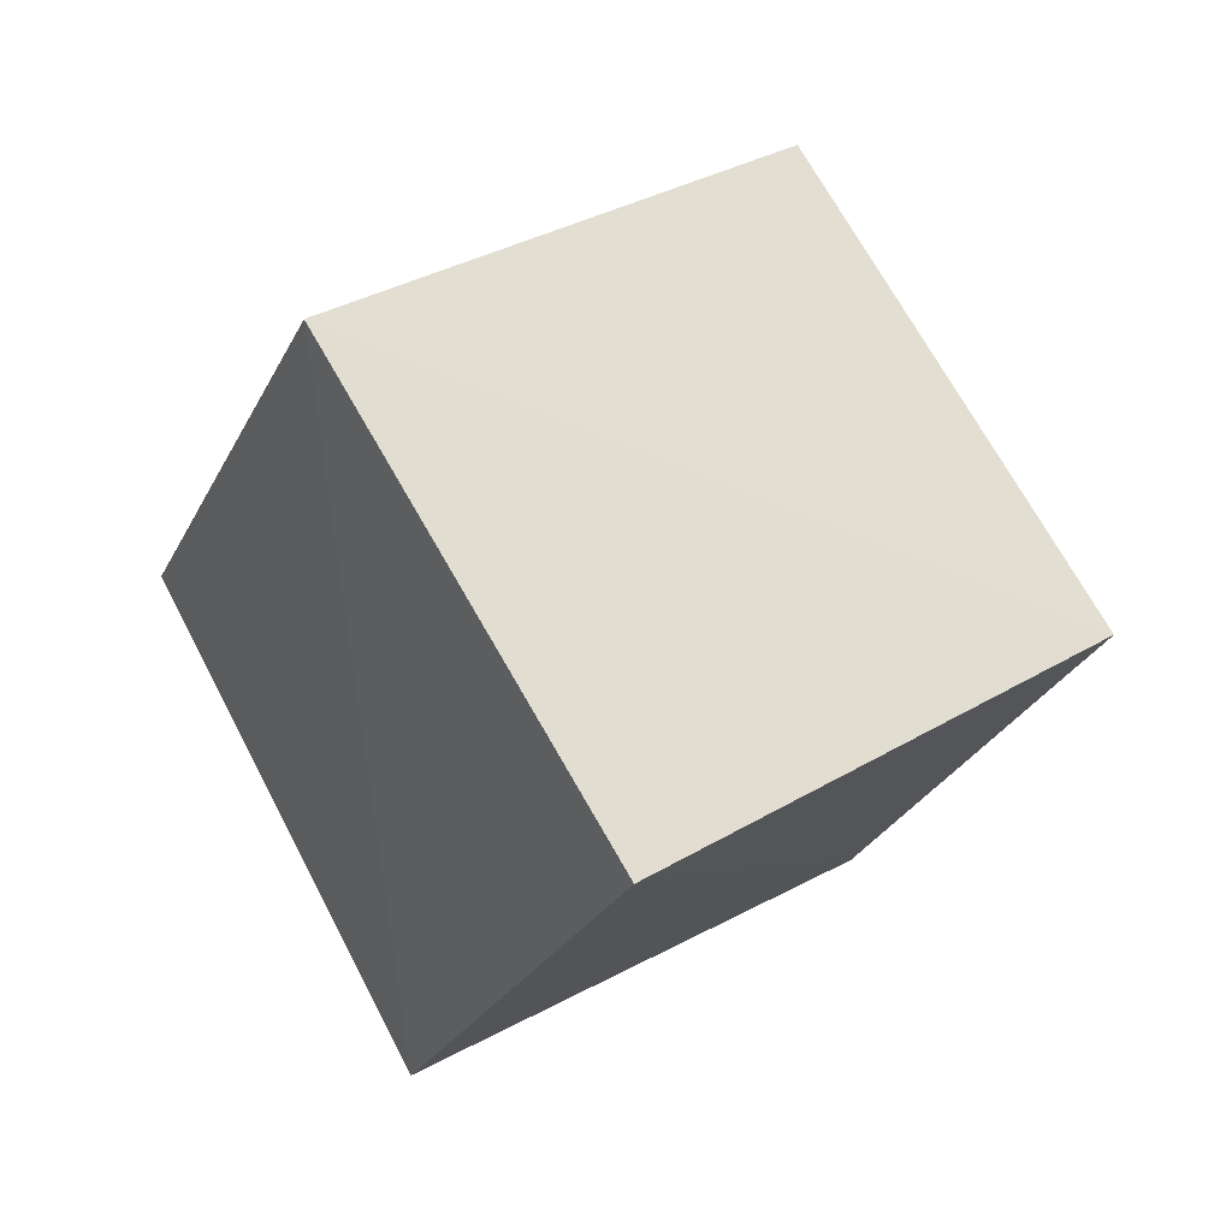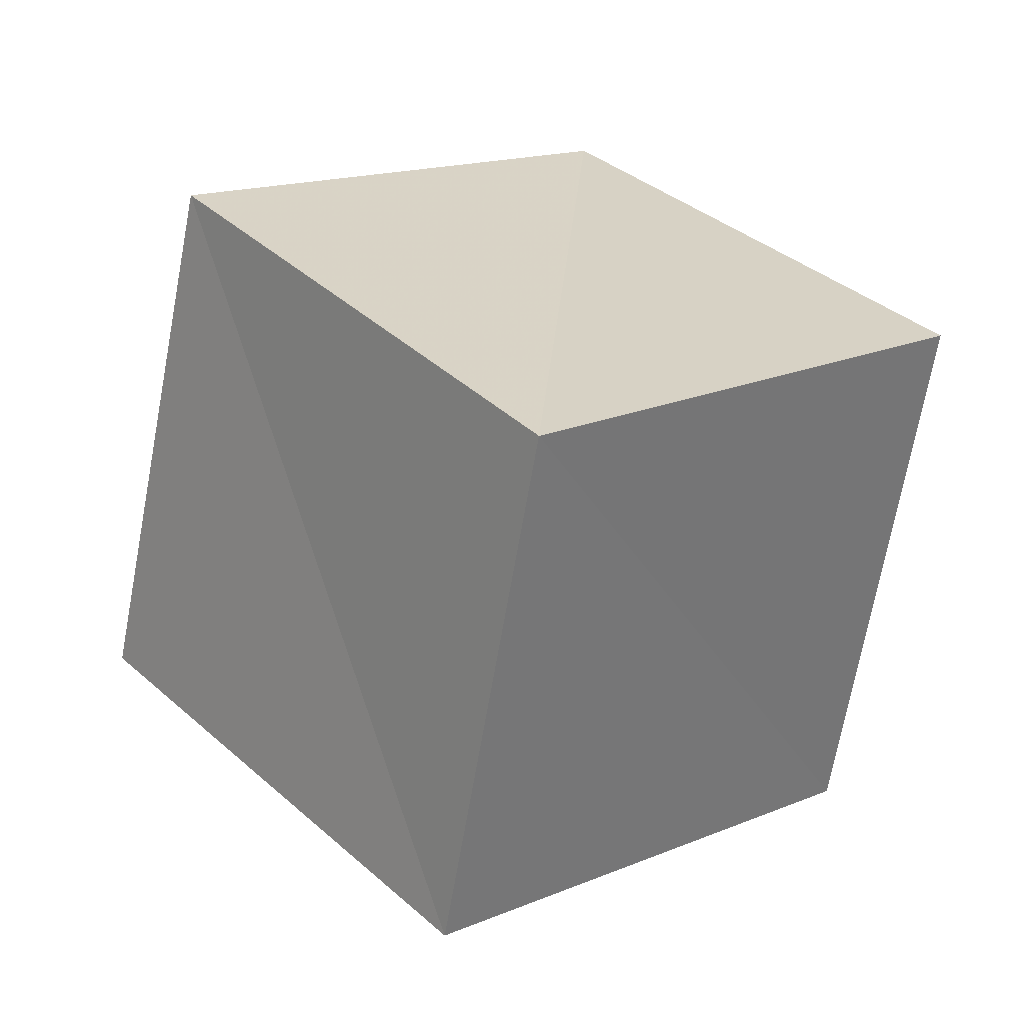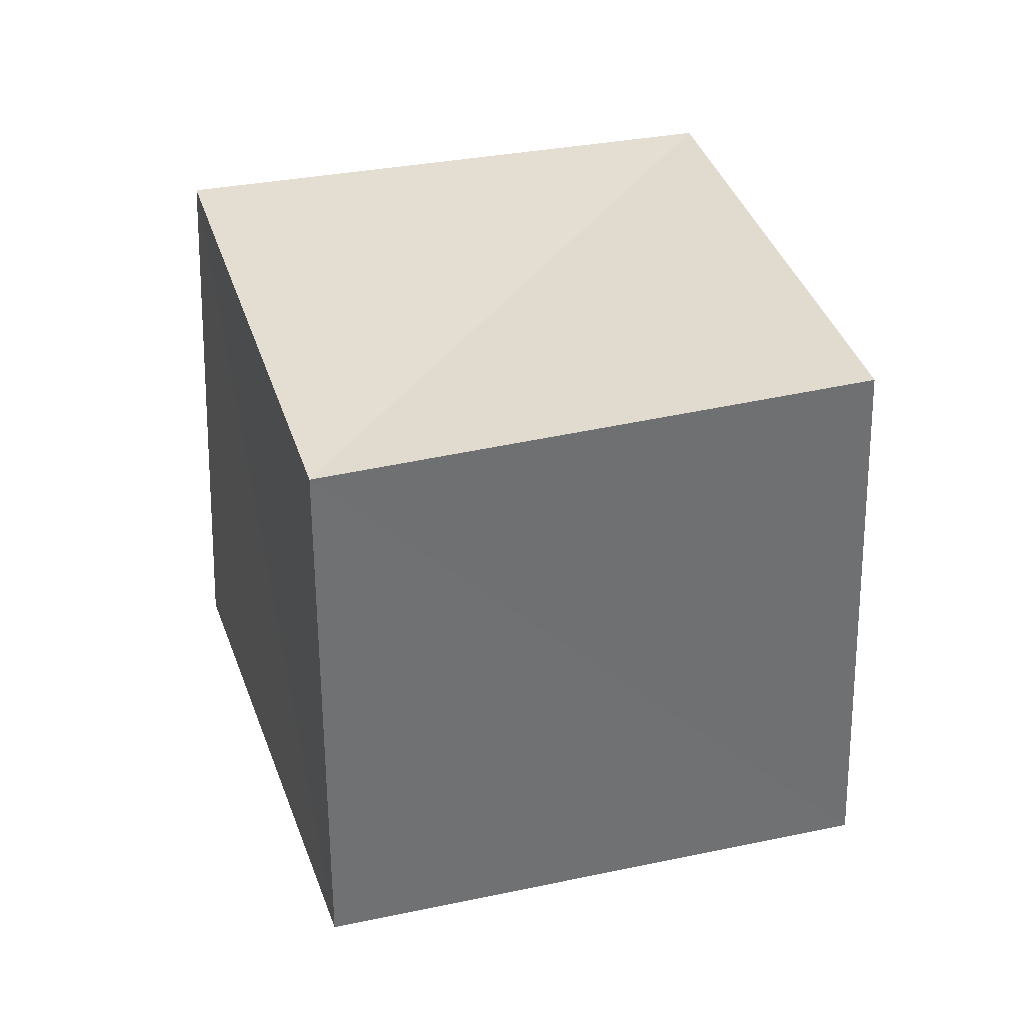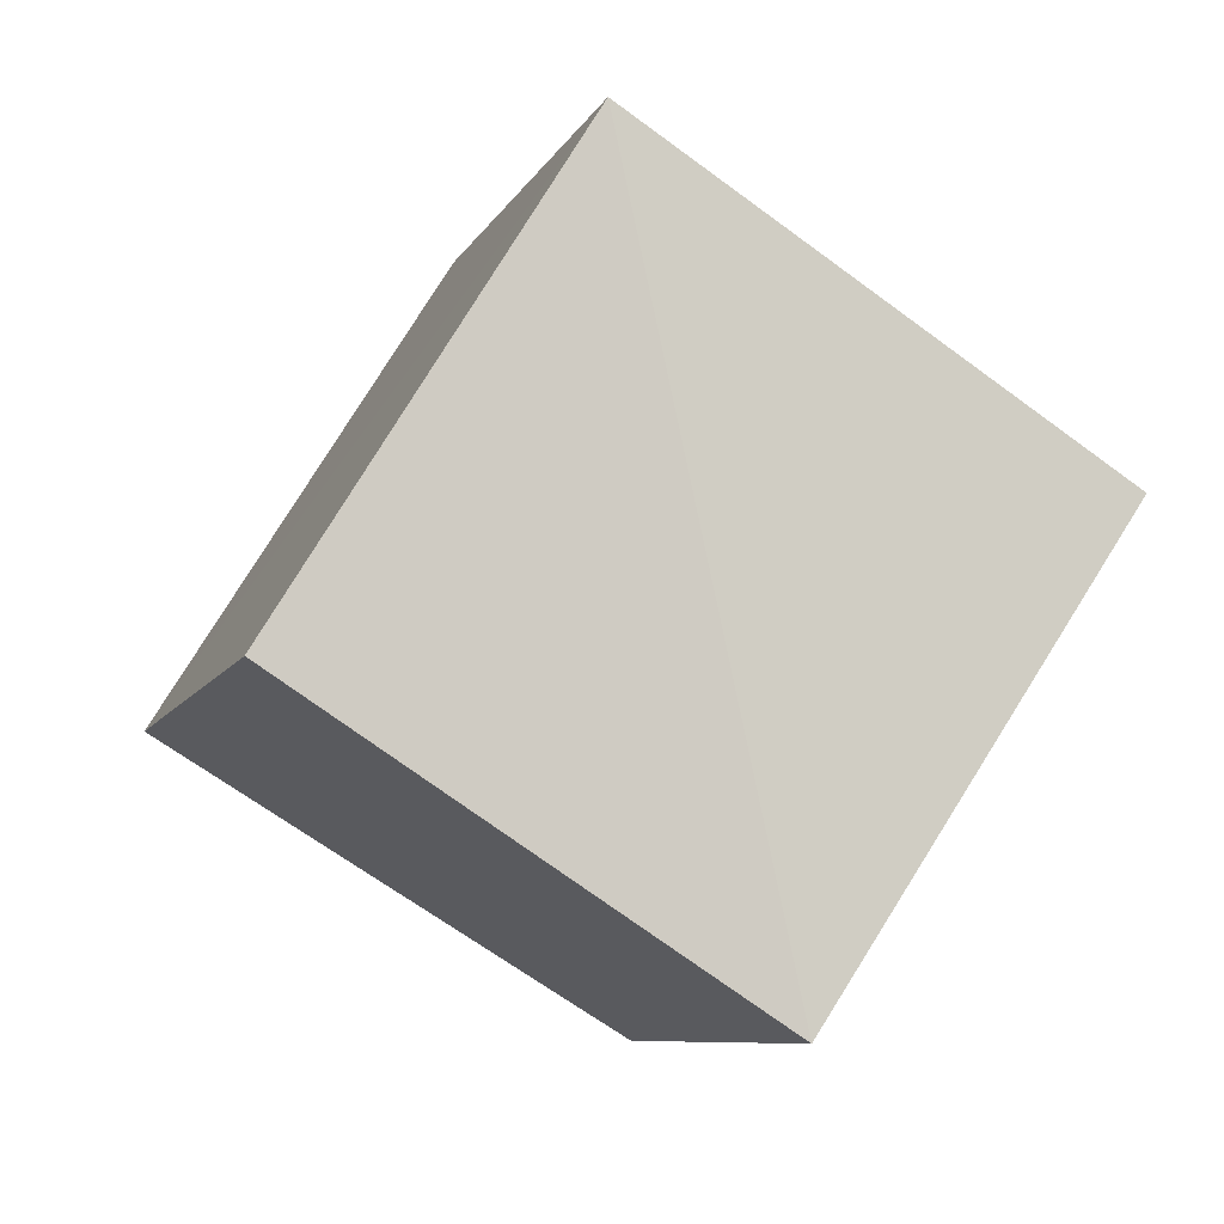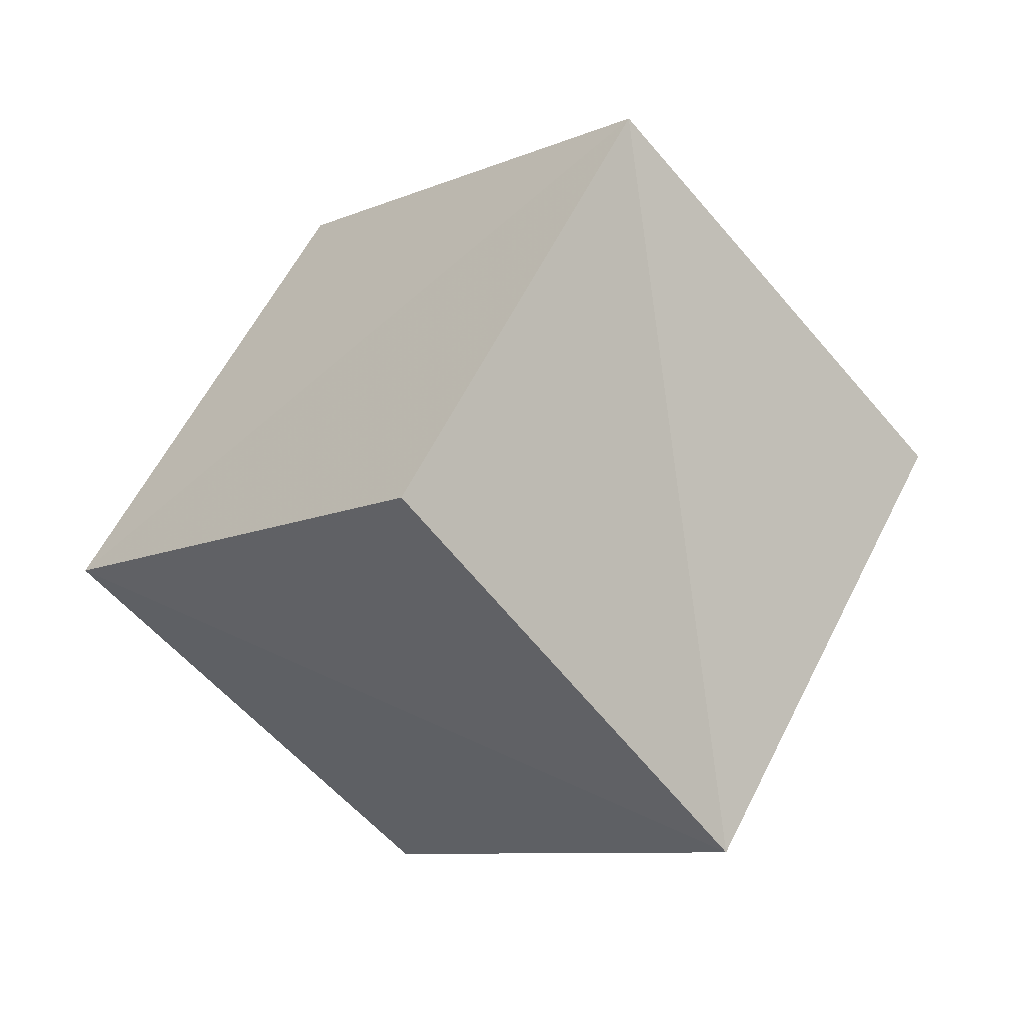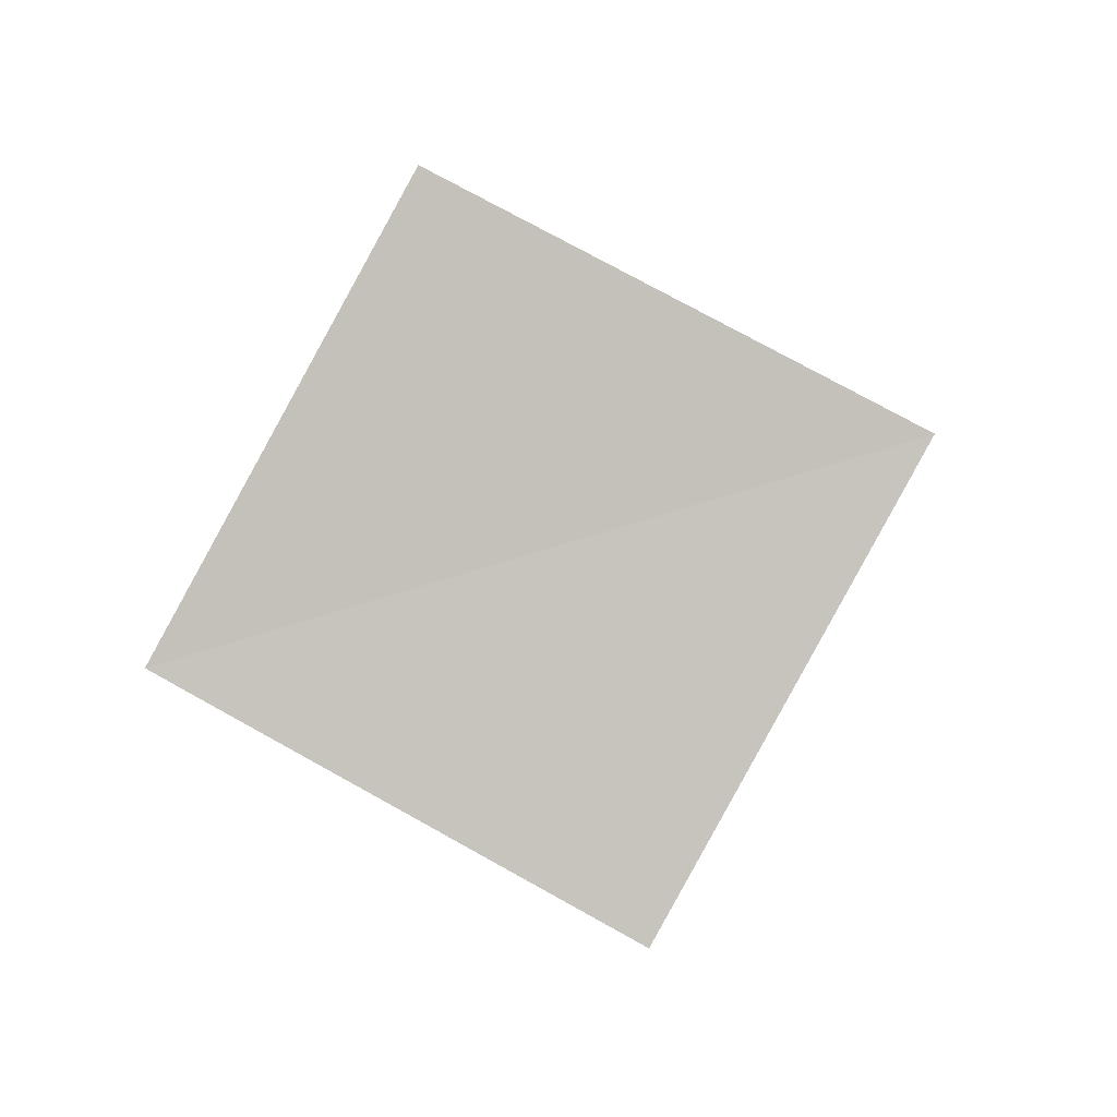
<metadata>
{"format":"obj","ext":"obj","renderer":"f3d","projection":"perspective","resolution":1024,"background":"white","views":[{"elev":-80.0,"azim":-156.2,"up":"+Z"},{"elev":7.4,"azim":-7.8,"up":"+Y"},{"elev":13.0,"azim":18.3,"up":"+Y"},{"elev":66.0,"azim":-25.0,"up":"+Y"},{"elev":19.1,"azim":128.4,"up":"+Z"},{"elev":34.3,"azim":-78.2,"up":"+Z"}]}
</metadata>
<code>
v  1.62  2.189  1.126
v  1.481  1.257  0.7716
v  2.054  0.9091  1.529
v  2.155  1.849  1.91
v  0.7981  2.104  1.694
v  0.6531  1.182  1.344
v  1.218  0.8049  2.081
v  1.333  1.728  2.438
f 3 1 2
f 5 7 6
f 1 3 4
f 1 6 2
f 7 5 8
f 2 7 3
f 6 1 5
f 3 8 4
f 7 2 6
f 1 8 5
f 8 3 7
f 8 1 4

</code>
